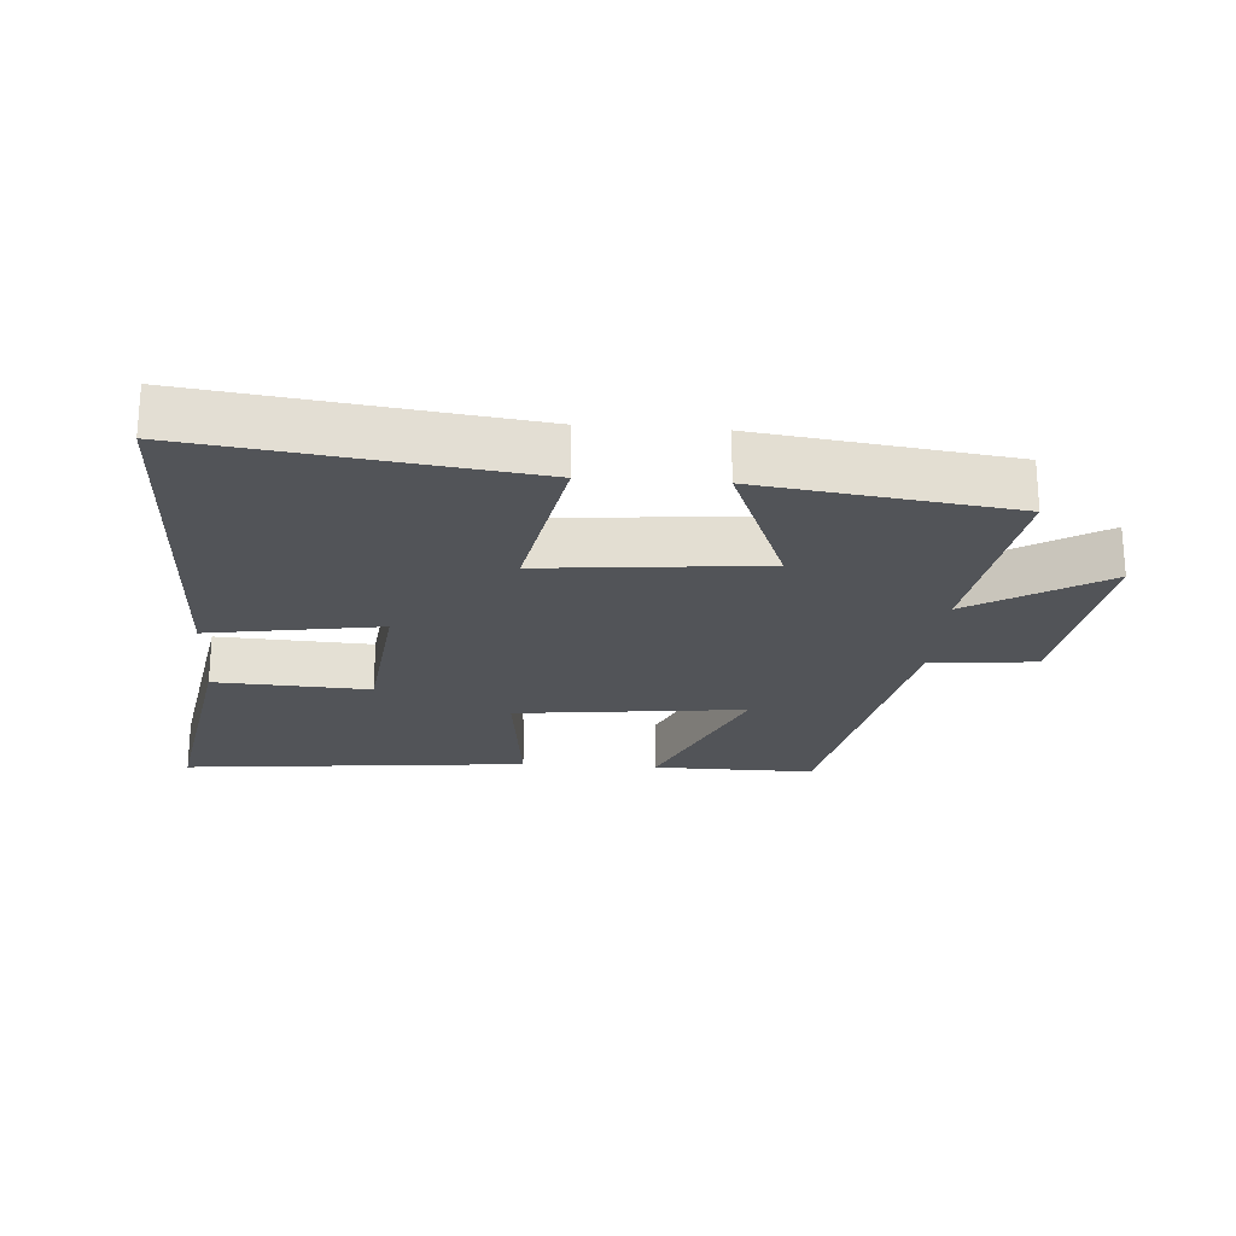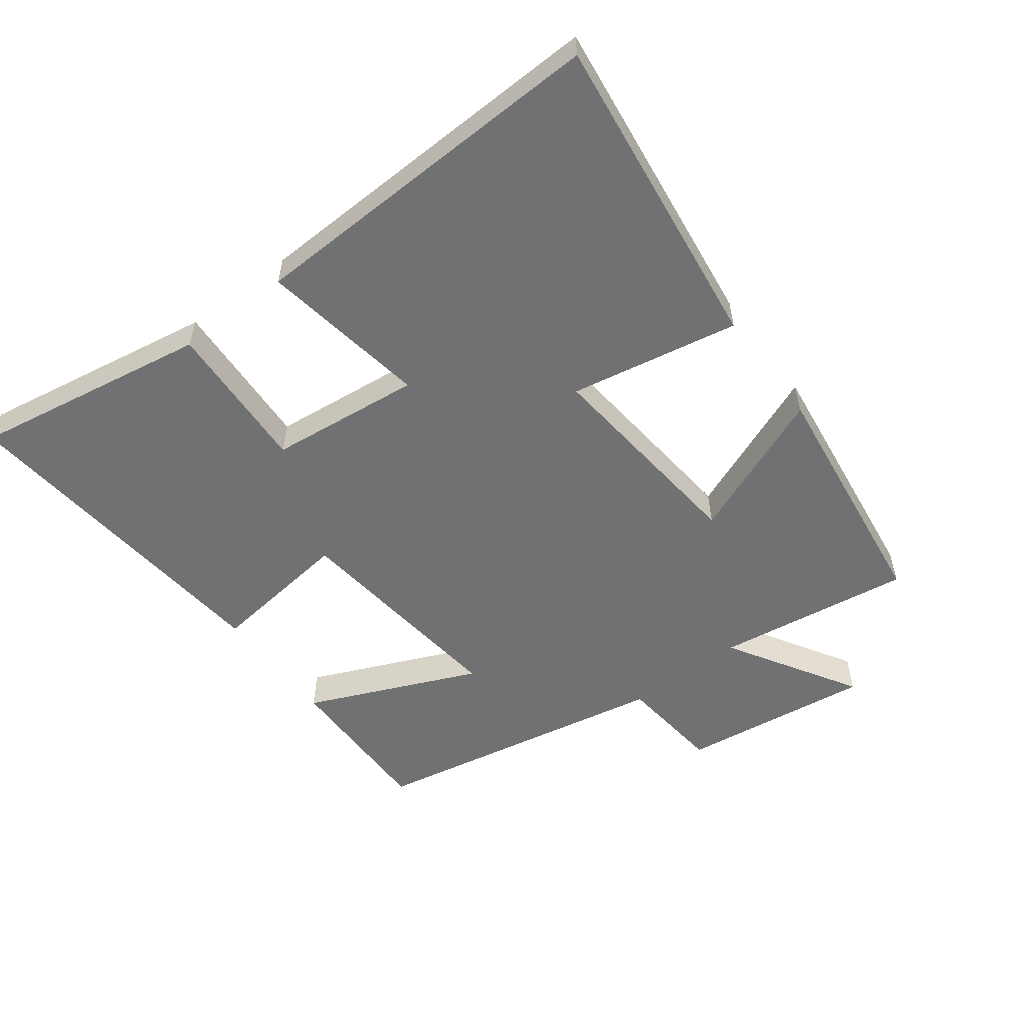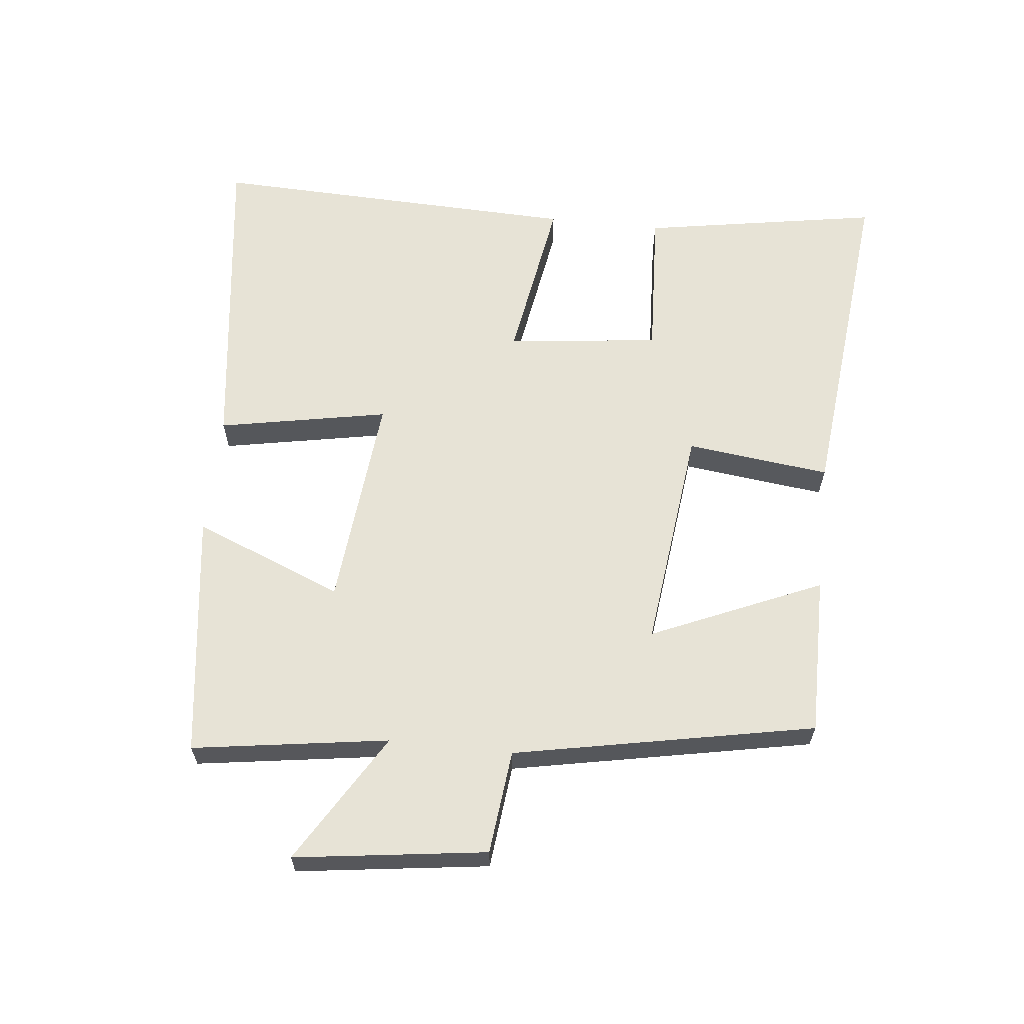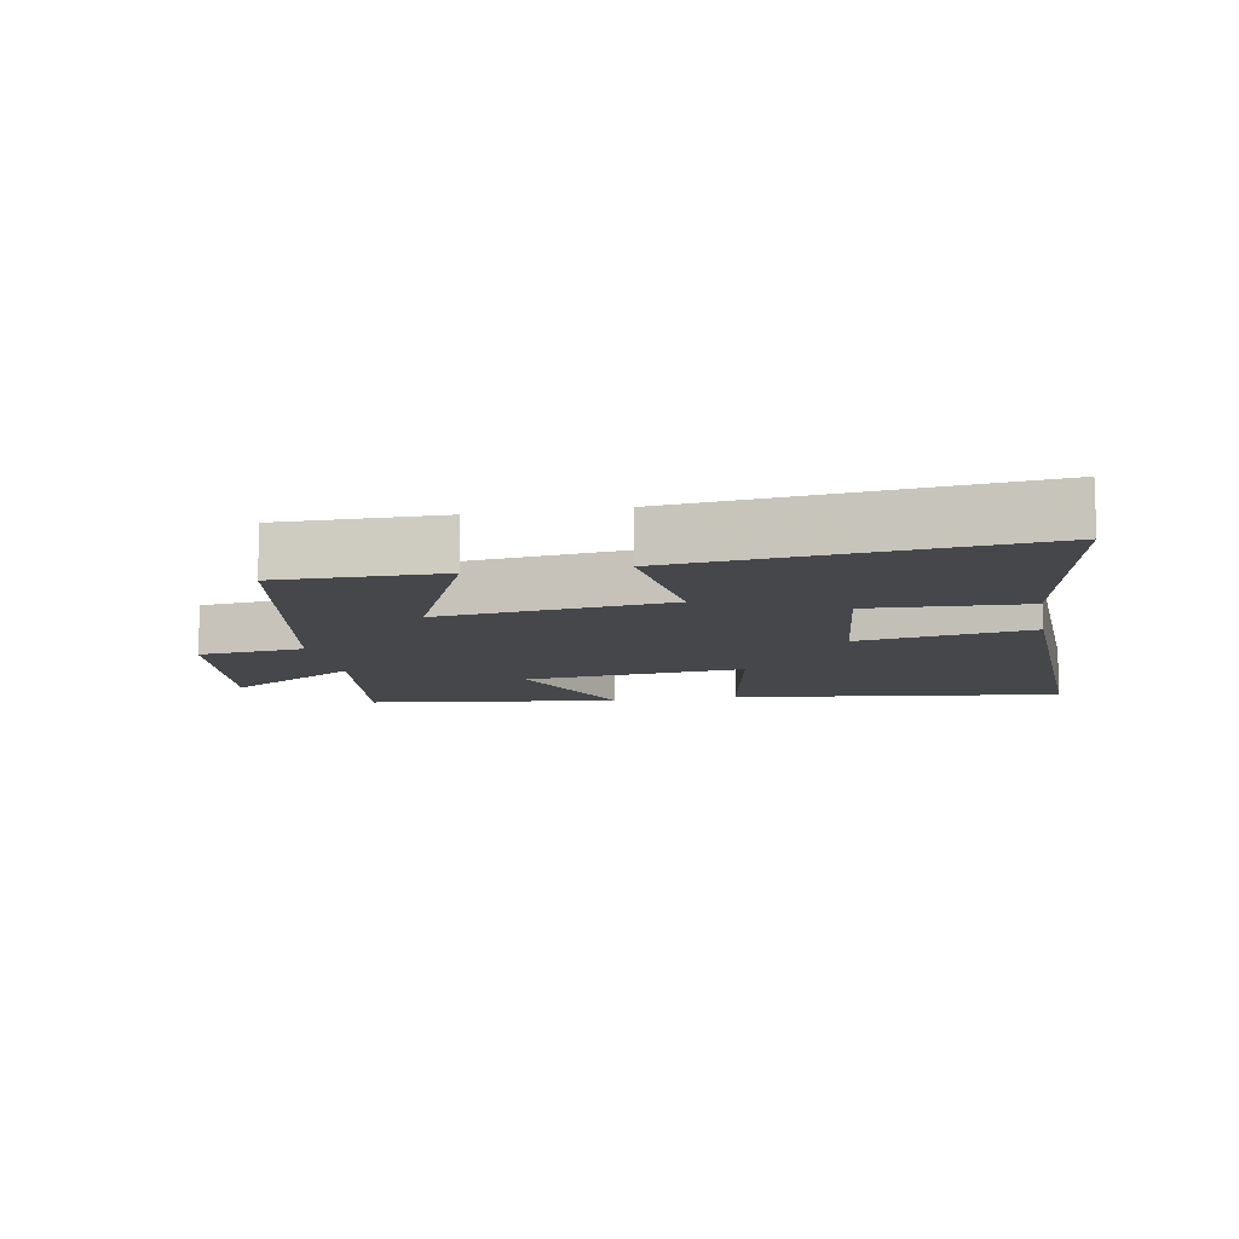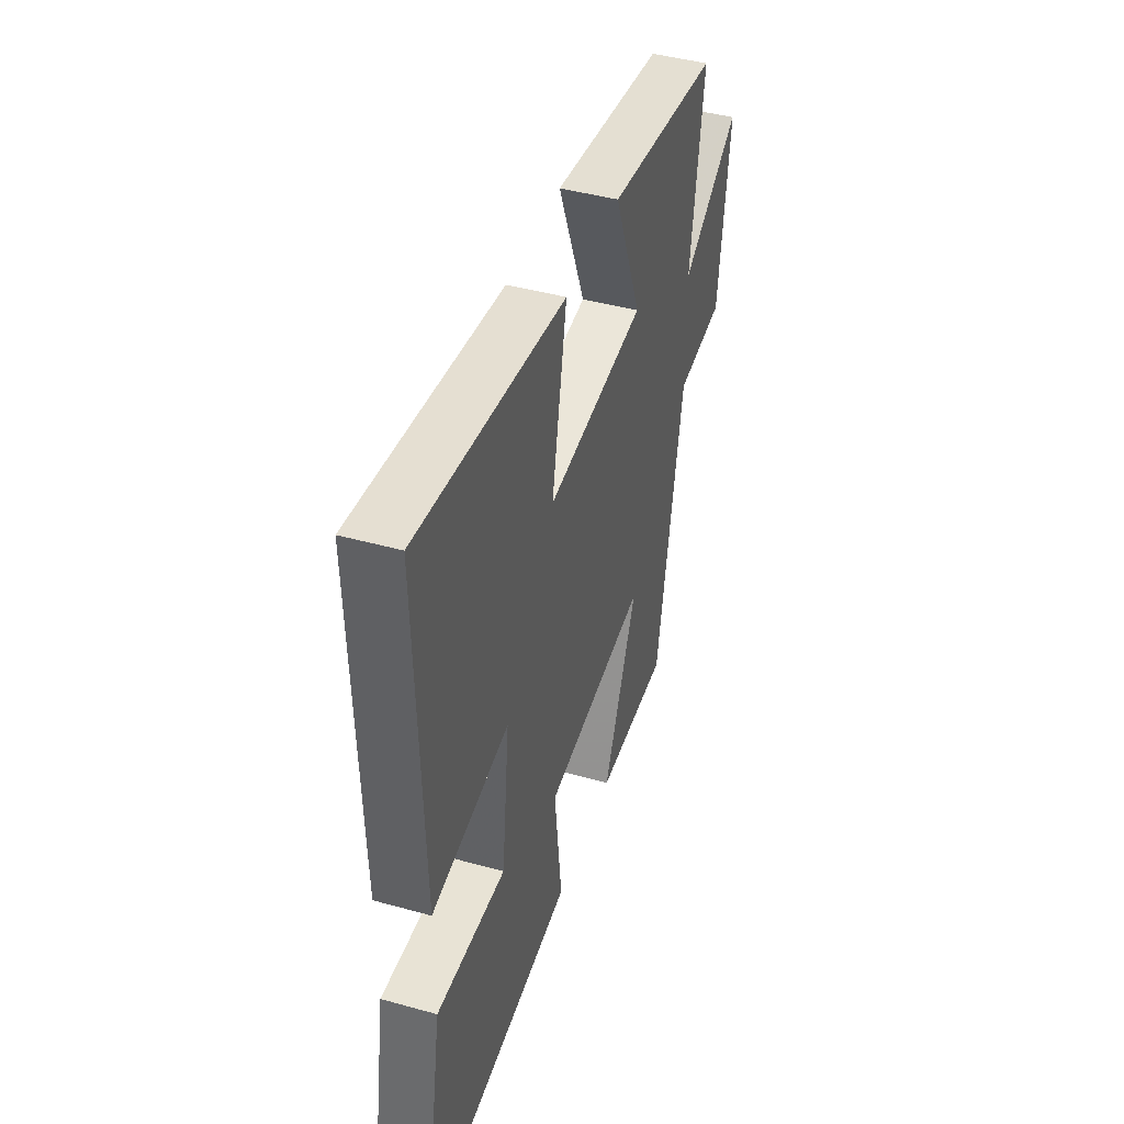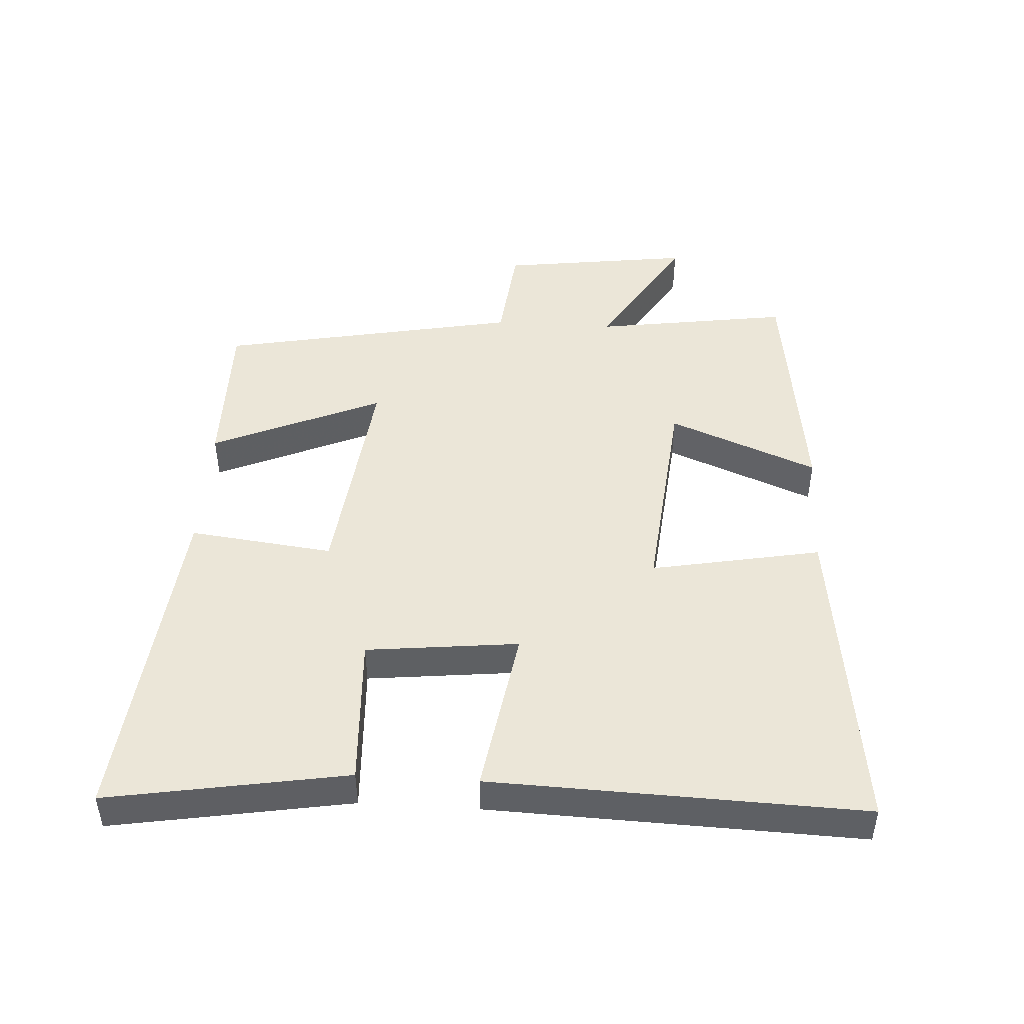
<metadata>
{"format":"obj","ext":"obj","renderer":"f3d","projection":"perspective","resolution":1024,"background":"white","views":[{"elev":-23.1,"azim":-4.2,"up":"+Y"},{"elev":-55.3,"azim":-52.9,"up":"+Y"},{"elev":62.7,"azim":96.2,"up":"+Y"},{"elev":-10.6,"azim":-169.5,"up":"+Y"},{"elev":43.7,"azim":-71.9,"up":"+Z"},{"elev":46.6,"azim":-86.5,"up":"+Y"}]}
</metadata>
<code>
v 0.409 0.07 -0.502
v 0.164 0.07 -0.5
v 0.278 0.07 -0.239
v -0.068 0.07 -0.279
v -0.042 0.07 -0.5
v -0.563 0.07 -0.552
v -0.5 0.07 -0.186
v -0.267 0.07 -0.198
v -0.241 0.07 0.036
v -0.5 0.07 -0.006
v -0.518 0.07 0.564
v -0.023 0.07 0.5
v -0.073 0.07 0.239
v 0.259 0.07 0.271
v 0.167 0.07 0.5
v 0.545 0.07 0.45
v 0.5 0.07 0.149
v 0.7 0.07 0.27
v 0.66 0.07 -0.024
v 0.5 0.07 -0.041
v 0.409 0 -0.502
v 0.164 0 -0.5
v 0.278 0 -0.239
v -0.068 0 -0.279
v -0.042 0 -0.5
v -0.563 0 -0.552
v -0.5 0 -0.186
v -0.267 0 -0.198
v -0.241 0 0.036
v -0.5 0 -0.006
v -0.518 0 0.564
v -0.023 0 0.5
v -0.073 0 0.239
v 0.259 0 0.271
v 0.167 0 0.5
v 0.545 0 0.45
v 0.5 0 0.149
v 0.7 0 0.27
v 0.66 0 -0.024
v 0.5 0 -0.041
f 17 18 19 20
f 17 20 1 2
f 14 15 16 17
f 13 14 17
f 10 11 12 13
f 9 10 13
f 8 9 13 17
f 5 6 7 8
f 4 5 8
f 3 4 8 17
f 2 3 17
f 40 39 38 37
f 22 21 40 37
f 37 36 35 34
f 37 34 33
f 33 32 31 30
f 33 30 29
f 37 33 29 28
f 28 27 26 25
f 28 25 24
f 37 28 24 23
f 37 23 22
f 1 21 22 2
f 2 22 23 3
f 3 23 24 4
f 4 24 25 5
f 5 25 26 6
f 6 26 27 7
f 7 27 28 8
f 8 28 29 9
f 9 29 30 10
f 10 30 31 11
f 11 31 32 12
f 12 32 33 13
f 13 33 34 14
f 14 34 35 15
f 15 35 36 16
f 16 36 37 17
f 17 37 38 18
f 18 38 39 19
f 19 39 40 20
f 20 40 21 1

</code>
